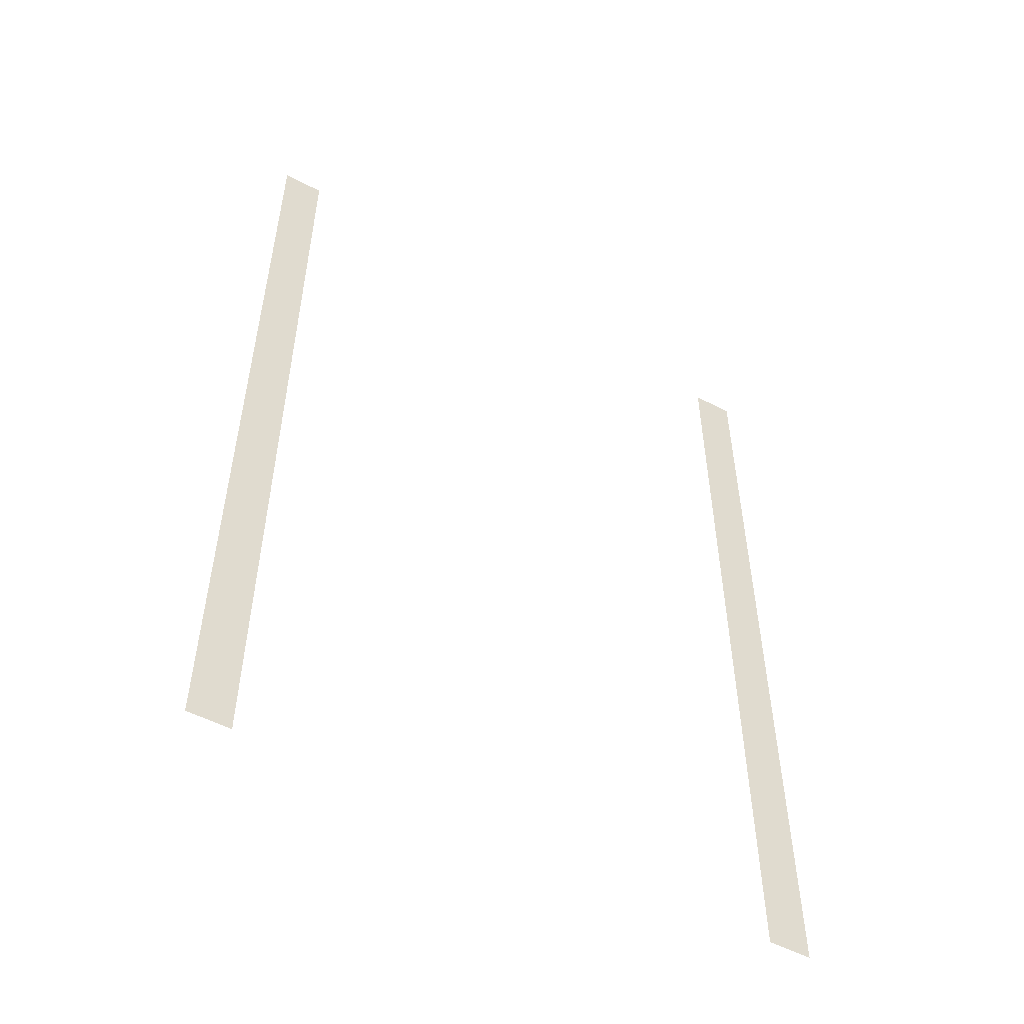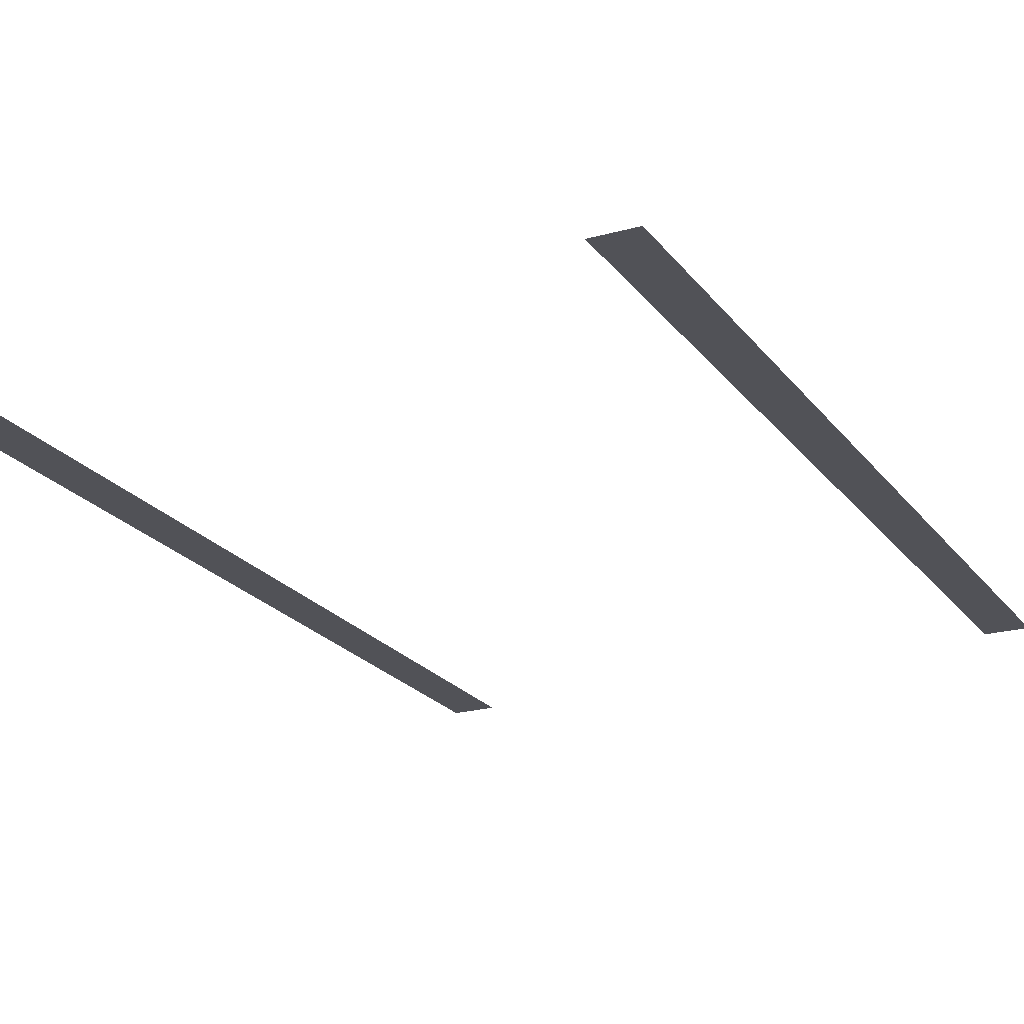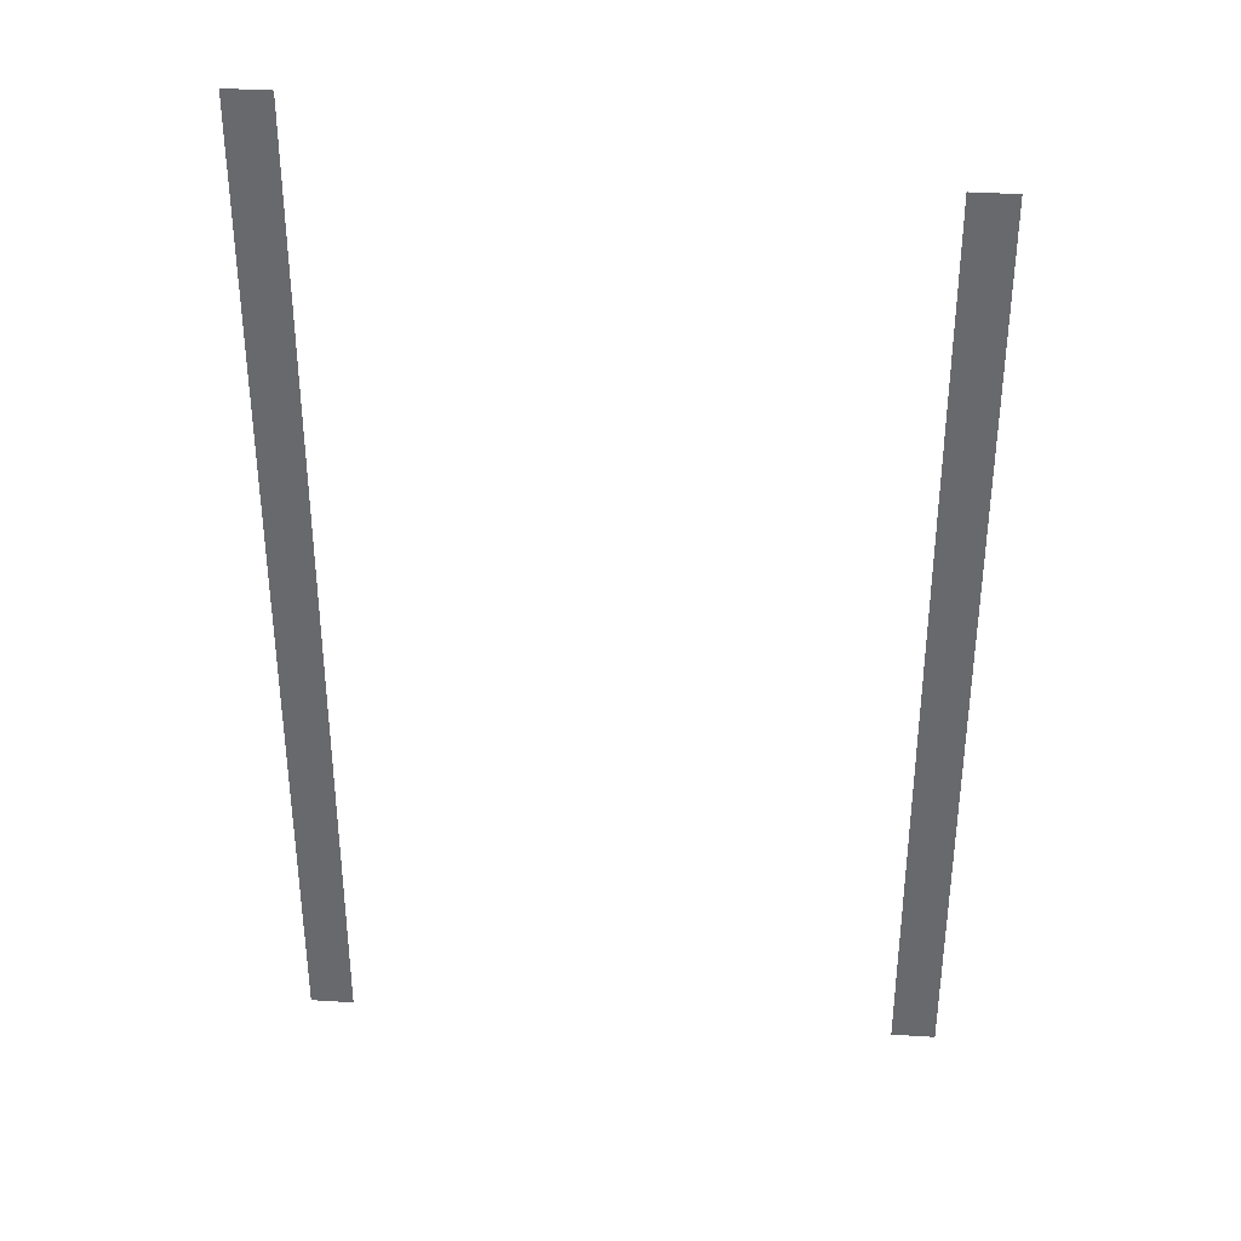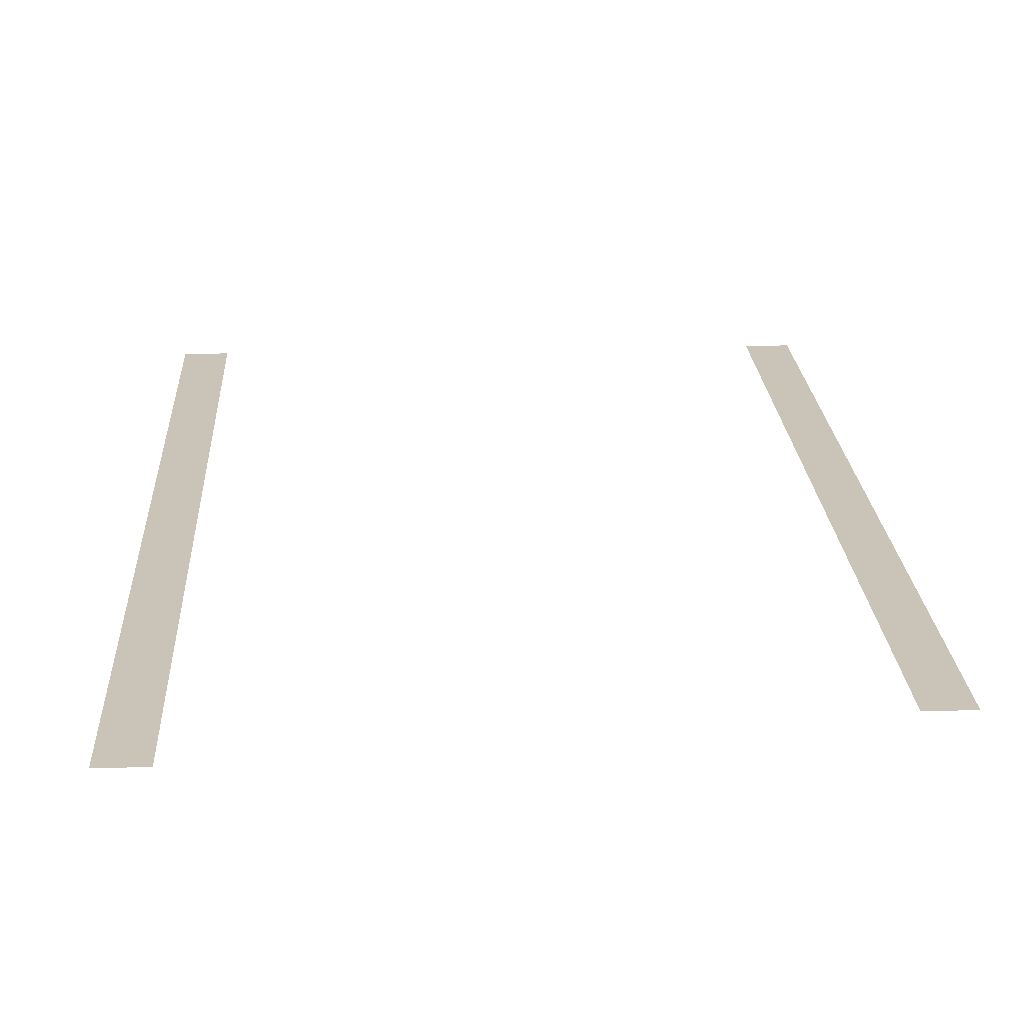
<metadata>
{"format":"obj","ext":"obj","renderer":"f3d","projection":"perspective","resolution":1024,"background":"white","views":[{"elev":-54.4,"azim":151.3,"up":"+Y"},{"elev":-21.6,"azim":-153.6,"up":"+Z"},{"elev":36.7,"azim":-175.3,"up":"+Y"},{"elev":19.9,"azim":177.1,"up":"+Z"}]}
</metadata>
<code>
v -200 -128 0
v -208 -128 0
v -208 -120 0
v -200 -120 0
v -208 -128 0
v -216 -128 0
v -216 -120 0
v -208 -120 0
v -200 -136 0
v -208 -136 0
v -208 -128 0
v -200 -128 0
v -208 -136 0
v -216 -136 0
v -216 -128 0
v -208 -128 0
v -200 -144 0
v -208 -144 0
v -208 -136 0
v -200 -136 0
v -208 -144 0
v -216 -144 0
v -216 -136 0
v -208 -136 0
v -200 -152 0
v -208 -152 0
v -208 -144 0
v -200 -144 0
v -208 -152 0
v -216 -152 0
v -216 -144 0
v -208 -144 0
v -416 -152 0
v -424 -152 0
v -424 -144 0
v -416 -144 0
v -424 -152 0
v -432 -152 0
v -432 -144 0
v -424 -144 0
v -200 -160 0
v -208 -160 0
v -208 -152 0
v -200 -152 0
v -208 -160 0
v -216 -160 0
v -216 -152 0
v -208 -152 0
v -416 -160 0
v -424 -160 0
v -424 -152 0
v -416 -152 0
v -424 -160 0
v -432 -160 0
v -432 -152 0
v -424 -152 0
v -200 -168 0
v -208 -168 0
v -208 -160 0
v -200 -160 0
v -208 -168 0
v -216 -168 0
v -216 -160 0
v -208 -160 0
v -416 -168 0
v -424 -168 0
v -424 -160 0
v -416 -160 0
v -424 -168 0
v -432 -168 0
v -432 -160 0
v -424 -160 0
v -200 -176 0
v -208 -176 0
v -208 -168 0
v -200 -168 0
v -208 -176 0
v -216 -176 0
v -216 -168 0
v -208 -168 0
v -416 -176 0
v -424 -176 0
v -424 -168 0
v -416 -168 0
v -424 -176 0
v -432 -176 0
v -432 -168 0
v -424 -168 0
v -200 -184 0
v -208 -184 0
v -208 -176 0
v -200 -176 0
v -208 -184 0
v -216 -184 0
v -216 -176 0
v -208 -176 0
v -416 -184 0
v -424 -184 0
v -424 -176 0
v -416 -176 0
v -424 -184 0
v -432 -184 0
v -432 -176 0
v -424 -176 0
v -200 -192 0
v -208 -192 0
v -208 -184 0
v -200 -184 0
v -208 -192 0
v -216 -192 0
v -216 -184 0
v -208 -184 0
v -416 -192 0
v -424 -192 0
v -424 -184 0
v -416 -184 0
v -424 -192 0
v -432 -192 0
v -432 -184 0
v -424 -184 0
v -200 -200 0
v -208 -200 0
v -208 -192 0
v -200 -192 0
v -208 -200 0
v -216 -200 0
v -216 -192 0
v -208 -192 0
v -416 -200 0
v -424 -200 0
v -424 -192 0
v -416 -192 0
v -424 -200 0
v -432 -200 0
v -432 -192 0
v -424 -192 0
v -200 -208 0
v -208 -208 0
v -208 -200 0
v -200 -200 0
v -208 -208 0
v -216 -208 0
v -216 -200 0
v -208 -200 0
v -416 -208 0
v -424 -208 0
v -424 -200 0
v -416 -200 0
v -424 -208 0
v -432 -208 0
v -432 -200 0
v -424 -200 0
v -200 -216 0
v -208 -216 0
v -208 -208 0
v -200 -208 0
v -208 -216 0
v -216 -216 0
v -216 -208 0
v -208 -208 0
v -416 -216 0
v -424 -216 0
v -424 -208 0
v -416 -208 0
v -424 -216 0
v -432 -216 0
v -432 -208 0
v -424 -208 0
v -200 -224 0
v -208 -224 0
v -208 -216 0
v -200 -216 0
v -208 -224 0
v -216 -224 0
v -216 -216 0
v -208 -216 0
v -416 -224 0
v -424 -224 0
v -424 -216 0
v -416 -216 0
v -424 -224 0
v -432 -224 0
v -432 -216 0
v -424 -216 0
v -200 -232 0
v -208 -232 0
v -208 -224 0
v -200 -224 0
v -208 -232 0
v -216 -232 0
v -216 -224 0
v -208 -224 0
v -416 -232 0
v -424 -232 0
v -424 -224 0
v -416 -224 0
v -424 -232 0
v -432 -232 0
v -432 -224 0
v -424 -224 0
v -200 -240 0
v -208 -240 0
v -208 -232 0
v -200 -232 0
v -208 -240 0
v -216 -240 0
v -216 -232 0
v -208 -232 0
v -416 -240 0
v -424 -240 0
v -424 -232 0
v -416 -232 0
v -424 -240 0
v -432 -240 0
v -432 -232 0
v -424 -232 0
v -200 -248 0
v -208 -248 0
v -208 -240 0
v -200 -240 0
v -208 -248 0
v -216 -248 0
v -216 -240 0
v -208 -240 0
v -416 -248 0
v -424 -248 0
v -424 -240 0
v -416 -240 0
v -424 -248 0
v -432 -248 0
v -432 -240 0
v -424 -240 0
v -200 -256 0
v -208 -256 0
v -208 -248 0
v -200 -248 0
v -208 -256 0
v -216 -256 0
v -216 -248 0
v -208 -248 0
v -416 -256 0
v -424 -256 0
v -424 -248 0
v -416 -248 0
v -424 -256 0
v -432 -256 0
v -432 -248 0
v -424 -248 0
v -200 -264 0
v -208 -264 0
v -208 -256 0
v -200 -256 0
v -208 -264 0
v -216 -264 0
v -216 -256 0
v -208 -256 0
v -416 -264 0
v -424 -264 0
v -424 -256 0
v -416 -256 0
v -424 -264 0
v -432 -264 0
v -432 -256 0
v -424 -256 0
v -200 -272 0
v -208 -272 0
v -208 -264 0
v -200 -264 0
v -208 -272 0
v -216 -272 0
v -216 -264 0
v -208 -264 0
v -416 -272 0
v -424 -272 0
v -424 -264 0
v -416 -264 0
v -424 -272 0
v -432 -272 0
v -432 -264 0
v -424 -264 0
v -200 -280 0
v -208 -280 0
v -208 -272 0
v -200 -272 0
v -208 -280 0
v -216 -280 0
v -216 -272 0
v -208 -272 0
v -416 -280 0
v -424 -280 0
v -424 -272 0
v -416 -272 0
v -424 -280 0
v -432 -280 0
v -432 -272 0
v -424 -272 0
v -200 -288 0
v -208 -288 0
v -208 -280 0
v -200 -280 0
v -208 -288 0
v -216 -288 0
v -216 -280 0
v -208 -280 0
v -416 -288 0
v -424 -288 0
v -424 -280 0
v -416 -280 0
v -424 -288 0
v -432 -288 0
v -432 -280 0
v -424 -280 0
v -200 -296 0
v -208 -296 0
v -208 -288 0
v -200 -288 0
v -208 -296 0
v -216 -296 0
v -216 -288 0
v -208 -288 0
v -416 -296 0
v -424 -296 0
v -424 -288 0
v -416 -288 0
v -424 -296 0
v -432 -296 0
v -432 -288 0
v -424 -288 0
v -200 -304 0
v -208 -304 0
v -208 -296 0
v -200 -296 0
v -208 -304 0
v -216 -304 0
v -216 -296 0
v -208 -296 0
v -416 -304 0
v -424 -304 0
v -424 -296 0
v -416 -296 0
v -424 -304 0
v -432 -304 0
v -432 -296 0
v -424 -296 0
v -200 -312 0
v -208 -312 0
v -208 -304 0
v -200 -304 0
v -208 -312 0
v -216 -312 0
v -216 -304 0
v -208 -304 0
v -416 -312 0
v -424 -312 0
v -424 -304 0
v -416 -304 0
v -424 -312 0
v -432 -312 0
v -432 -304 0
v -424 -304 0
v -200 -320 0
v -208 -320 0
v -208 -312 0
v -200 -312 0
v -208 -320 0
v -216 -320 0
v -216 -312 0
v -208 -312 0
v -416 -320 0
v -424 -320 0
v -424 -312 0
v -416 -312 0
v -424 -320 0
v -432 -320 0
v -432 -312 0
v -424 -312 0
v -200 -328 0
v -208 -328 0
v -208 -320 0
v -200 -320 0
v -208 -328 0
v -216 -328 0
v -216 -320 0
v -208 -320 0
v -416 -328 0
v -424 -328 0
v -424 -320 0
v -416 -320 0
v -424 -328 0
v -432 -328 0
v -432 -320 0
v -424 -320 0
v -200 -336 0
v -208 -336 0
v -208 -328 0
v -200 -328 0
v -208 -336 0
v -216 -336 0
v -216 -328 0
v -208 -328 0
v -416 -336 0
v -424 -336 0
v -424 -328 0
v -416 -328 0
v -424 -336 0
v -432 -336 0
v -432 -328 0
v -424 -328 0
v -200 -344 0
v -208 -344 0
v -208 -336 0
v -200 -336 0
v -208 -344 0
v -216 -344 0
v -216 -336 0
v -208 -336 0
v -416 -344 0
v -424 -344 0
v -424 -336 0
v -416 -336 0
v -424 -344 0
v -432 -344 0
v -432 -336 0
v -424 -336 0
v -200 -352 0
v -208 -352 0
v -208 -344 0
v -200 -344 0
v -208 -352 0
v -216 -352 0
v -216 -344 0
v -208 -344 0
v -416 -352 0
v -424 -352 0
v -424 -344 0
v -416 -344 0
v -424 -352 0
v -432 -352 0
v -432 -344 0
v -424 -344 0
v -200 -360 0
v -208 -360 0
v -208 -352 0
v -200 -352 0
v -208 -360 0
v -216 -360 0
v -216 -352 0
v -208 -352 0
v -416 -360 0
v -424 -360 0
v -424 -352 0
v -416 -352 0
v -424 -360 0
v -432 -360 0
v -432 -352 0
v -424 -352 0
v -200 -368 0
v -208 -368 0
v -208 -360 0
v -200 -360 0
v -208 -368 0
v -216 -368 0
v -216 -360 0
v -208 -360 0
v -416 -368 0
v -424 -368 0
v -424 -360 0
v -416 -360 0
v -424 -368 0
v -432 -368 0
v -432 -360 0
v -424 -360 0
v -200 -376 0
v -208 -376 0
v -208 -368 0
v -200 -368 0
v -208 -376 0
v -216 -376 0
v -216 -368 0
v -208 -368 0
v -416 -376 0
v -424 -376 0
v -424 -368 0
v -416 -368 0
v -424 -376 0
v -432 -376 0
v -432 -368 0
v -424 -368 0
v -200 -384 0
v -208 -384 0
v -208 -376 0
v -200 -376 0
v -208 -384 0
v -216 -384 0
v -216 -376 0
v -208 -376 0
v -416 -384 0
v -424 -384 0
v -424 -376 0
v -416 -376 0
v -424 -384 0
v -432 -384 0
v -432 -376 0
v -424 -376 0
v -200 -392 0
v -208 -392 0
v -208 -384 0
v -200 -384 0
v -208 -392 0
v -216 -392 0
v -216 -384 0
v -208 -384 0
v -416 -392 0
v -424 -392 0
v -424 -384 0
v -416 -384 0
v -424 -392 0
v -432 -392 0
v -432 -384 0
v -424 -384 0
v -200 -400 0
v -208 -400 0
v -208 -392 0
v -200 -392 0
v -208 -400 0
v -216 -400 0
v -216 -392 0
v -208 -392 0
v -416 -400 0
v -424 -400 0
v -424 -392 0
v -416 -392 0
v -424 -400 0
v -432 -400 0
v -432 -392 0
v -424 -392 0
v -200 -408 0
v -208 -408 0
v -208 -400 0
v -200 -400 0
v -208 -408 0
v -216 -408 0
v -216 -400 0
v -208 -400 0
v -416 -408 0
v -424 -408 0
v -424 -400 0
v -416 -400 0
v -424 -408 0
v -432 -408 0
v -432 -400 0
v -424 -400 0
v -200 -416 0
v -208 -416 0
v -208 -408 0
v -200 -408 0
v -208 -416 0
v -216 -416 0
v -216 -408 0
v -208 -408 0
v -416 -416 0
v -424 -416 0
v -424 -408 0
v -416 -408 0
v -424 -416 0
v -432 -416 0
v -432 -408 0
v -424 -408 0
v -200 -424 0
v -208 -424 0
v -208 -416 0
v -200 -416 0
v -208 -424 0
v -216 -424 0
v -216 -416 0
v -208 -416 0
v -416 -424 0
v -424 -424 0
v -424 -416 0
v -416 -416 0
v -424 -424 0
v -432 -424 0
v -432 -416 0
v -424 -416 0
v -200 -432 0
v -208 -432 0
v -208 -424 0
v -200 -424 0
v -208 -432 0
v -216 -432 0
v -216 -424 0
v -208 -424 0
v -416 -432 0
v -424 -432 0
v -424 -424 0
v -416 -424 0
v -424 -432 0
v -432 -432 0
v -432 -424 0
v -424 -424 0
v -200 -440 0
v -208 -440 0
v -208 -432 0
v -200 -432 0
v -208 -440 0
v -216 -440 0
v -216 -432 0
v -208 -432 0
v -416 -440 0
v -424 -440 0
v -424 -432 0
v -416 -432 0
v -424 -440 0
v -432 -440 0
v -432 -432 0
v -424 -432 0
v -200 -448 0
v -208 -448 0
v -208 -440 0
v -200 -440 0
v -208 -448 0
v -216 -448 0
v -216 -440 0
v -208 -440 0
v -416 -448 0
v -424 -448 0
v -424 -440 0
v -416 -440 0
v -424 -448 0
v -432 -448 0
v -432 -440 0
v -424 -440 0
v -200 -456 0
v -208 -456 0
v -208 -448 0
v -200 -448 0
v -208 -456 0
v -216 -456 0
v -216 -448 0
v -208 -448 0
v -416 -456 0
v -424 -456 0
v -424 -448 0
v -416 -448 0
v -424 -456 0
v -432 -456 0
v -432 -448 0
v -424 -448 0
v -200 -464 0
v -208 -464 0
v -208 -456 0
v -200 -456 0
v -208 -464 0
v -216 -464 0
v -216 -456 0
v -208 -456 0
v -416 -464 0
v -424 -464 0
v -424 -456 0
v -416 -456 0
v -424 -464 0
v -432 -464 0
v -432 -456 0
v -424 -456 0
v -200 -472 0
v -208 -472 0
v -208 -464 0
v -200 -464 0
v -208 -472 0
v -216 -472 0
v -216 -464 0
v -208 -464 0
v -416 -472 0
v -424 -472 0
v -424 -464 0
v -416 -464 0
v -424 -472 0
v -432 -472 0
v -432 -464 0
v -424 -464 0
v -200 -480 0
v -208 -480 0
v -208 -472 0
v -200 -472 0
v -208 -480 0
v -216 -480 0
v -216 -472 0
v -208 -472 0
v -416 -480 0
v -424 -480 0
v -424 -472 0
v -416 -472 0
v -424 -480 0
v -432 -480 0
v -432 -472 0
v -424 -472 0
v -200 -488 0
v -208 -488 0
v -208 -480 0
v -200 -480 0
v -208 -488 0
v -216 -488 0
v -216 -480 0
v -208 -480 0
v -416 -488 0
v -424 -488 0
v -424 -480 0
v -416 -480 0
v -424 -488 0
v -432 -488 0
v -432 -480 0
v -424 -480 0
g 1_2_15_mesh_0001
f 1 2 3 4
f 5 6 7 8
f 9 10 11 12
f 13 14 15 16
f 17 18 19 20
f 21 22 23 24
f 25 26 27 28
f 29 30 31 32
f 33 34 35 36
f 37 38 39 40
f 41 42 43 44
f 45 46 47 48
f 49 50 51 52
f 53 54 55 56
f 57 58 59 60
f 61 62 63 64
f 65 66 67 68
f 69 70 71 72
f 73 74 75 76
f 77 78 79 80
f 81 82 83 84
f 85 86 87 88
f 89 90 91 92
f 93 94 95 96
f 97 98 99 100
f 101 102 103 104
f 105 106 107 108
f 109 110 111 112
f 113 114 115 116
f 117 118 119 120
f 121 122 123 124
f 125 126 127 128
f 129 130 131 132
f 133 134 135 136
f 137 138 139 140
f 141 142 143 144
f 145 146 147 148
f 149 150 151 152
f 153 154 155 156
f 157 158 159 160
f 161 162 163 164
f 165 166 167 168
f 169 170 171 172
f 173 174 175 176
f 177 178 179 180
f 181 182 183 184
f 185 186 187 188
f 189 190 191 192
f 193 194 195 196
f 197 198 199 200
f 201 202 203 204
f 205 206 207 208
f 209 210 211 212
f 213 214 215 216
f 217 218 219 220
f 221 222 223 224
f 225 226 227 228
f 229 230 231 232
f 233 234 235 236
f 237 238 239 240
f 241 242 243 244
f 245 246 247 248
f 249 250 251 252
f 253 254 255 256
f 257 258 259 260
f 261 262 263 264
f 265 266 267 268
f 269 270 271 272
f 273 274 275 276
f 277 278 279 280
f 281 282 283 284
f 285 286 287 288
f 289 290 291 292
f 293 294 295 296
f 297 298 299 300
f 301 302 303 304
f 305 306 307 308
f 309 310 311 312
f 313 314 315 316
f 317 318 319 320
f 321 322 323 324
f 325 326 327 328
f 329 330 331 332
f 333 334 335 336
f 337 338 339 340
f 341 342 343 344
f 345 346 347 348
f 349 350 351 352
f 353 354 355 356
f 357 358 359 360
f 361 362 363 364
f 365 366 367 368
f 369 370 371 372
f 373 374 375 376
f 377 378 379 380
f 381 382 383 384
f 385 386 387 388
f 389 390 391 392
f 393 394 395 396
f 397 398 399 400
f 401 402 403 404
f 405 406 407 408
f 409 410 411 412
f 413 414 415 416
f 417 418 419 420
f 421 422 423 424
f 425 426 427 428
f 429 430 431 432
f 433 434 435 436
f 437 438 439 440
f 441 442 443 444
f 445 446 447 448
f 449 450 451 452
f 453 454 455 456
f 457 458 459 460
f 461 462 463 464
f 465 466 467 468
f 469 470 471 472
f 473 474 475 476
f 477 478 479 480
f 481 482 483 484
f 485 486 487 488
f 489 490 491 492
f 493 494 495 496
f 497 498 499 500
f 501 502 503 504
f 505 506 507 508
f 509 510 511 512
f 513 514 515 516
f 517 518 519 520
f 521 522 523 524
f 525 526 527 528
f 529 530 531 532
f 533 534 535 536
f 537 538 539 540
f 541 542 543 544
f 545 546 547 548
f 549 550 551 552
f 553 554 555 556
f 557 558 559 560
f 561 562 563 564
f 565 566 567 568
f 569 570 571 572
f 573 574 575 576
f 577 578 579 580
f 581 582 583 584
f 585 586 587 588
f 589 590 591 592
f 593 594 595 596
f 597 598 599 600
f 601 602 603 604
f 605 606 607 608
f 609 610 611 612
f 613 614 615 616
f 617 618 619 620
f 621 622 623 624
f 625 626 627 628
f 629 630 631 632
f 633 634 635 636
f 637 638 639 640
f 641 642 643 644
f 645 646 647 648
f 649 650 651 652
f 653 654 655 656
f 657 658 659 660
f 661 662 663 664
f 665 666 667 668
f 669 670 671 672
f 673 674 675 676
f 677 678 679 680
f 681 682 683 684
f 685 686 687 688
f 689 690 691 692
f 693 694 695 696
f 697 698 699 700
f 701 702 703 704
f 705 706 707 708
f 709 710 711 712

</code>
